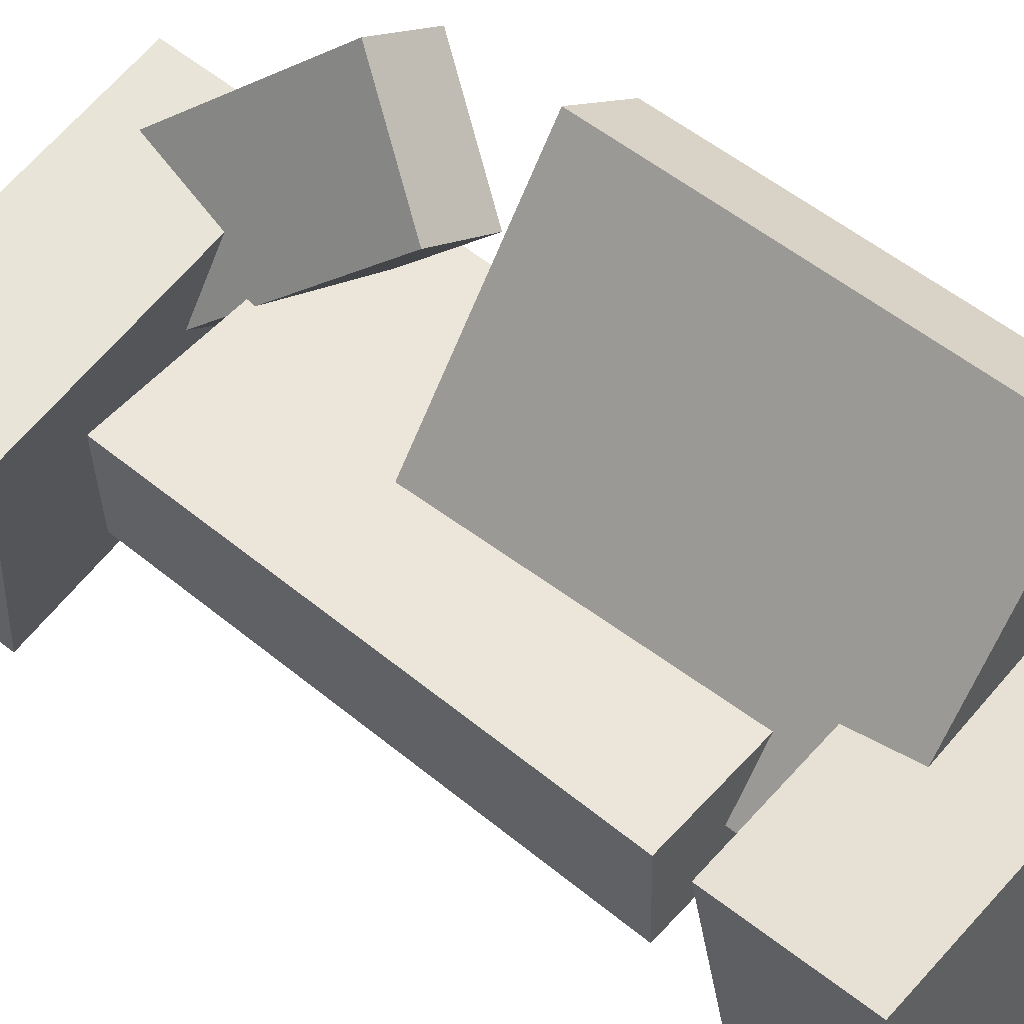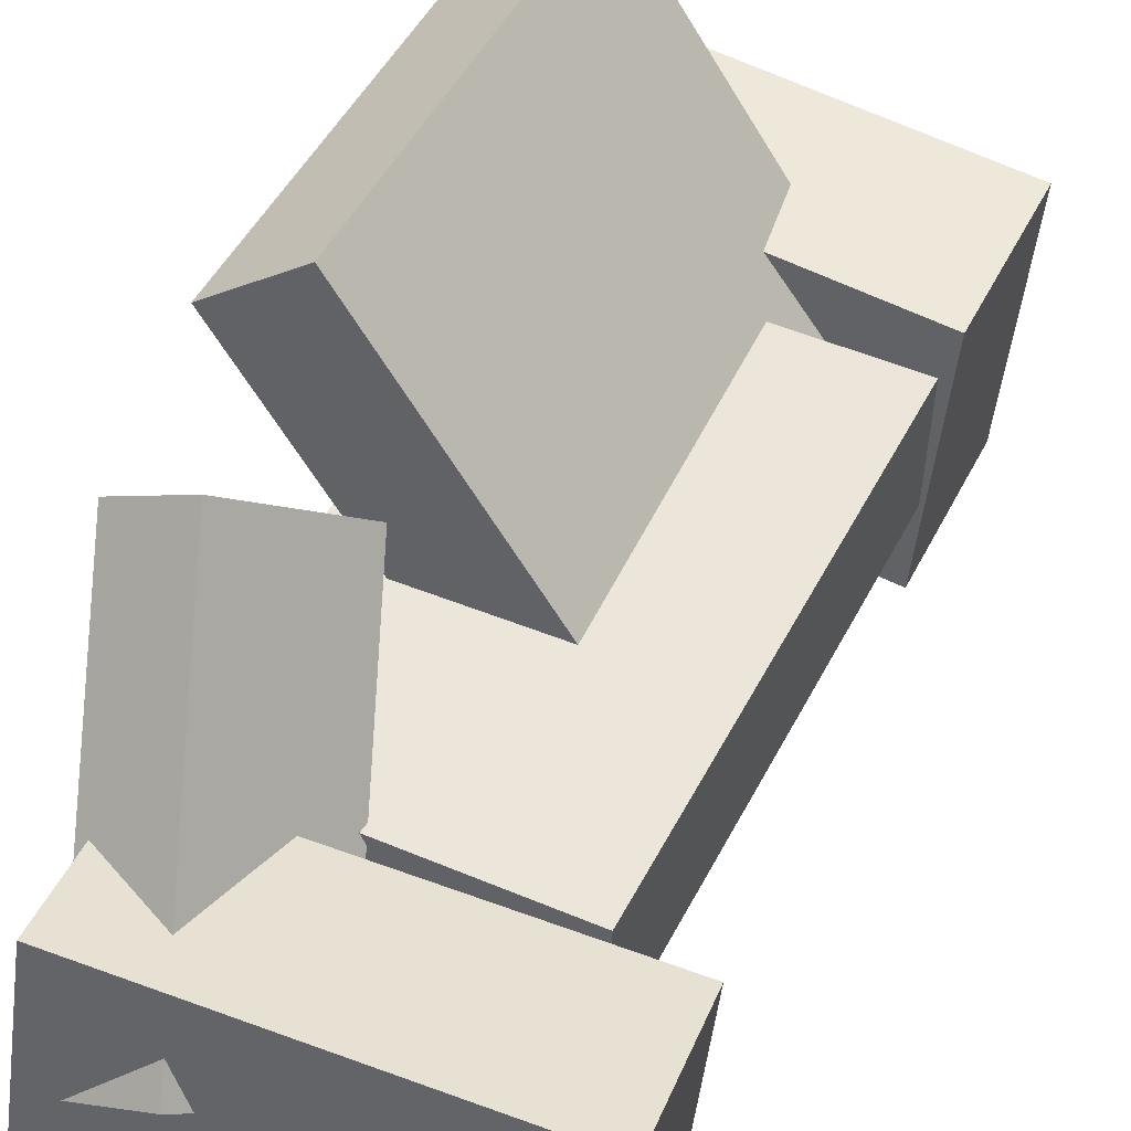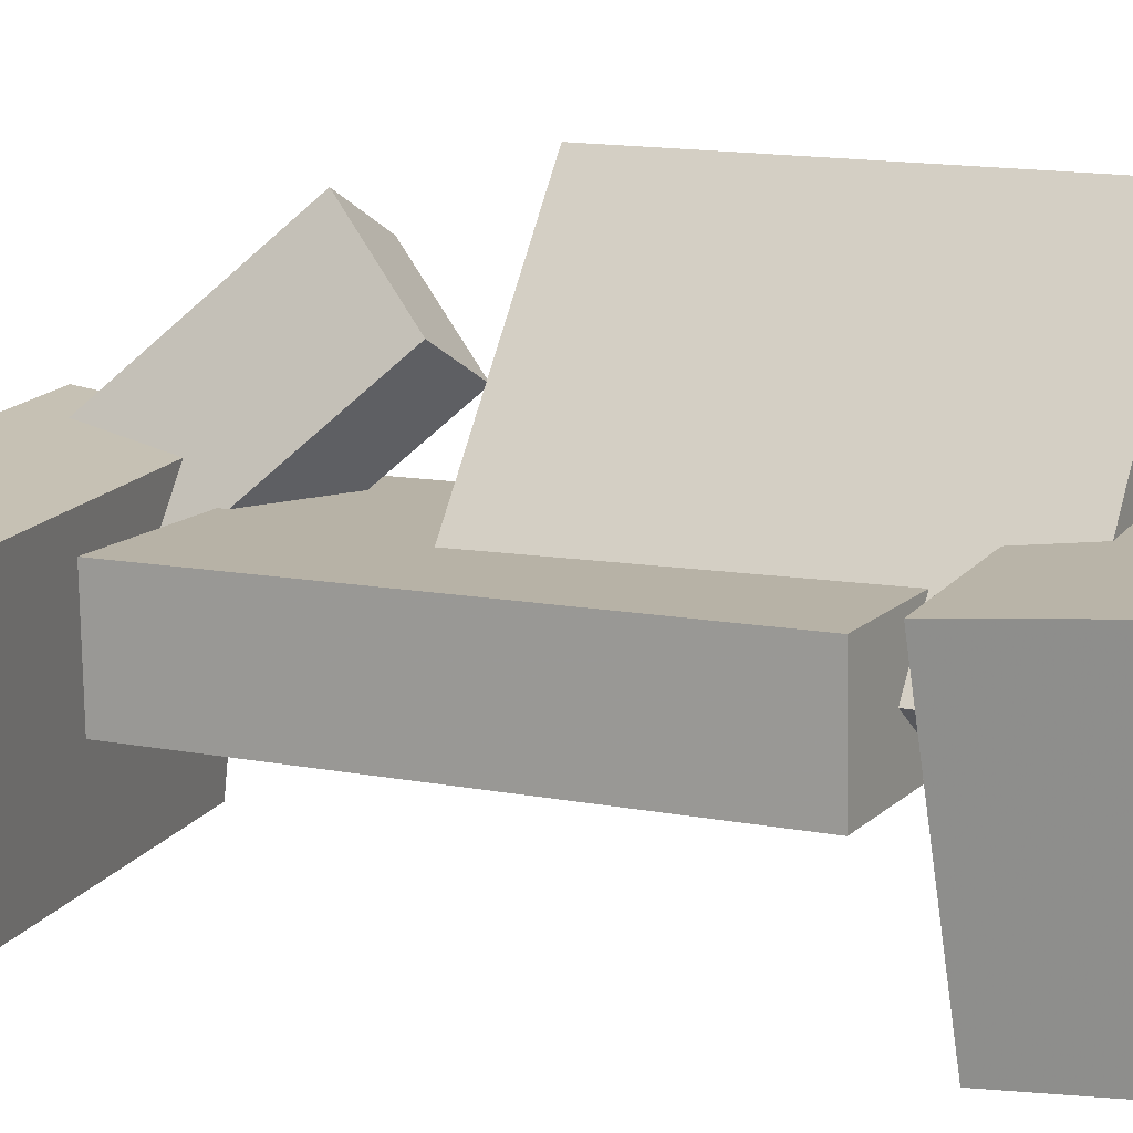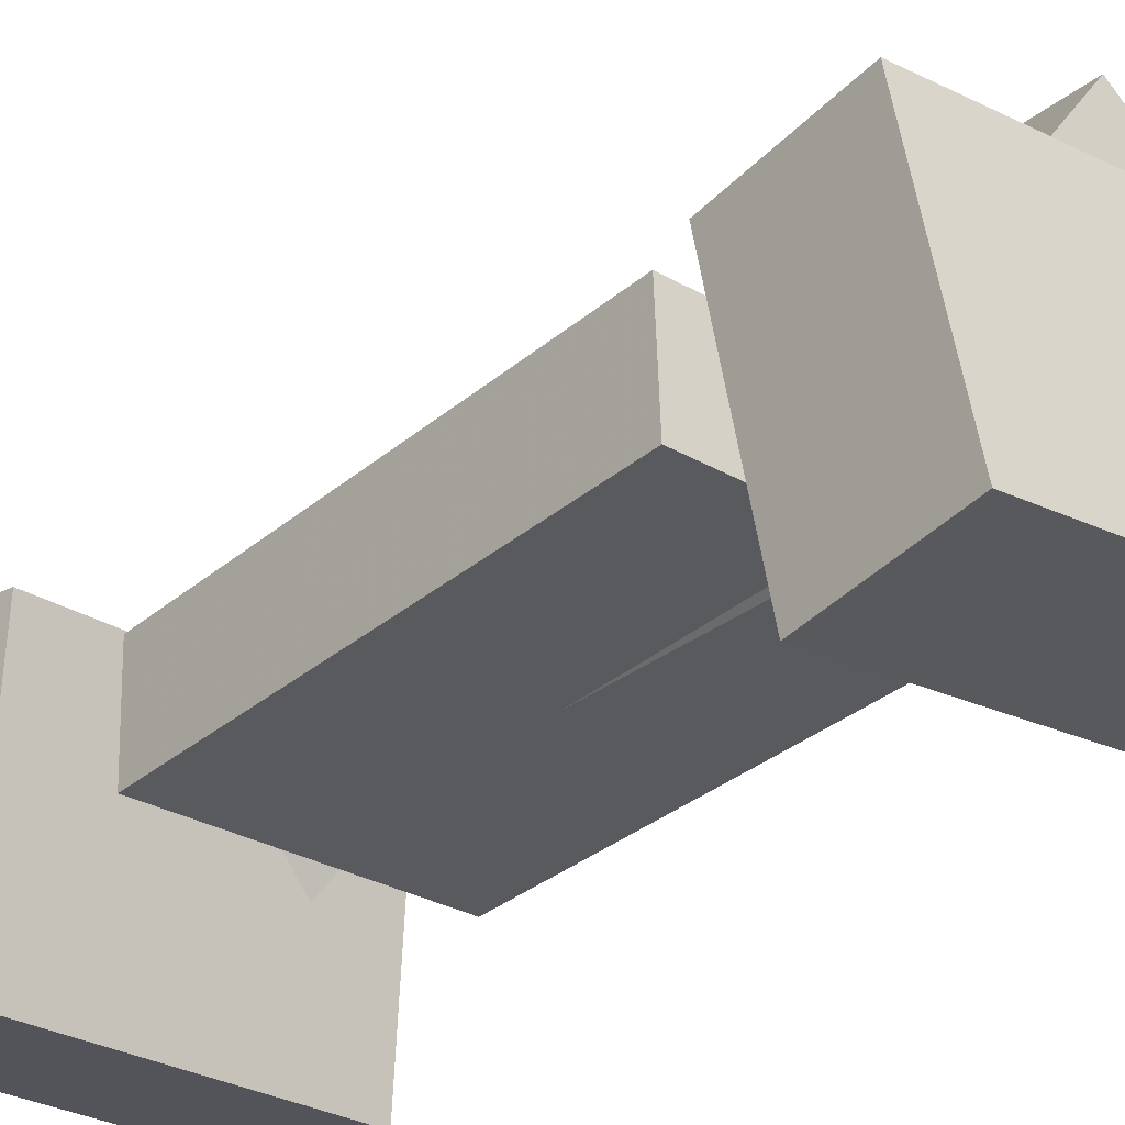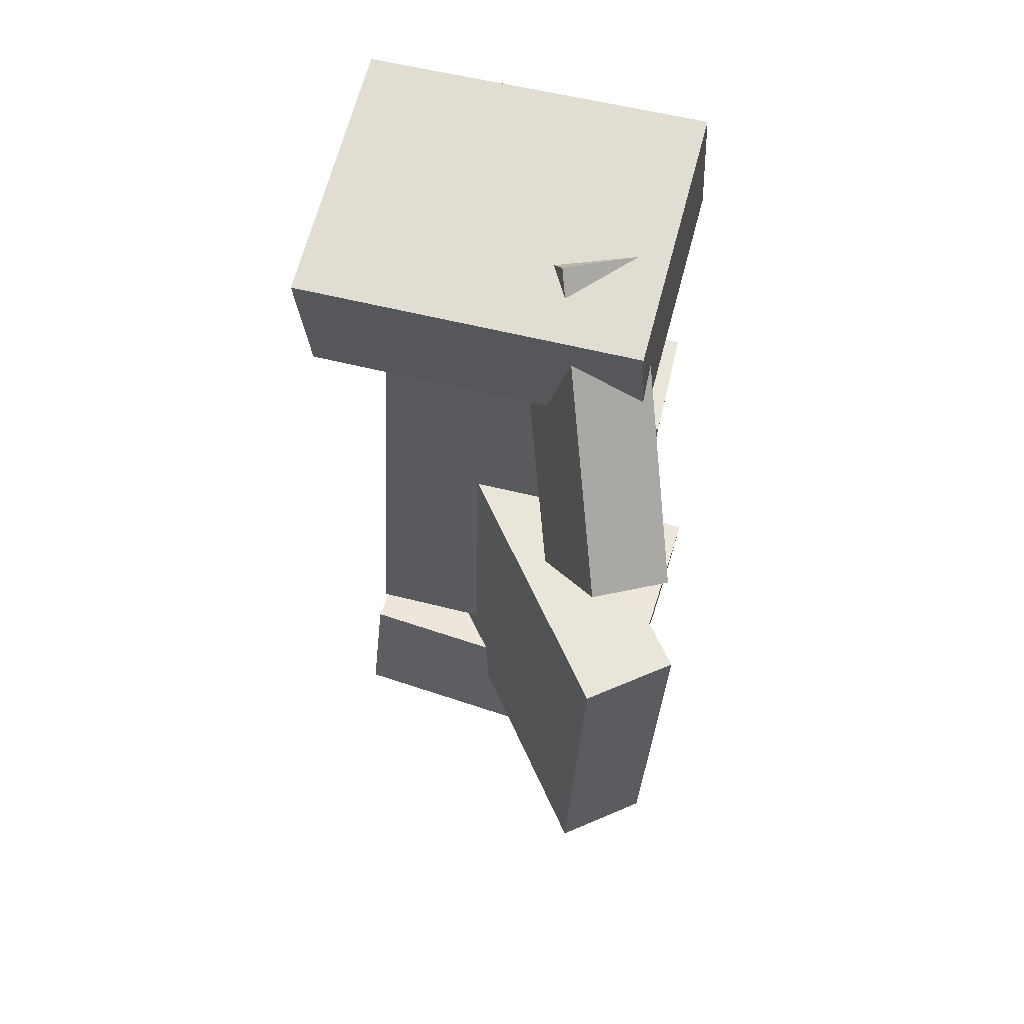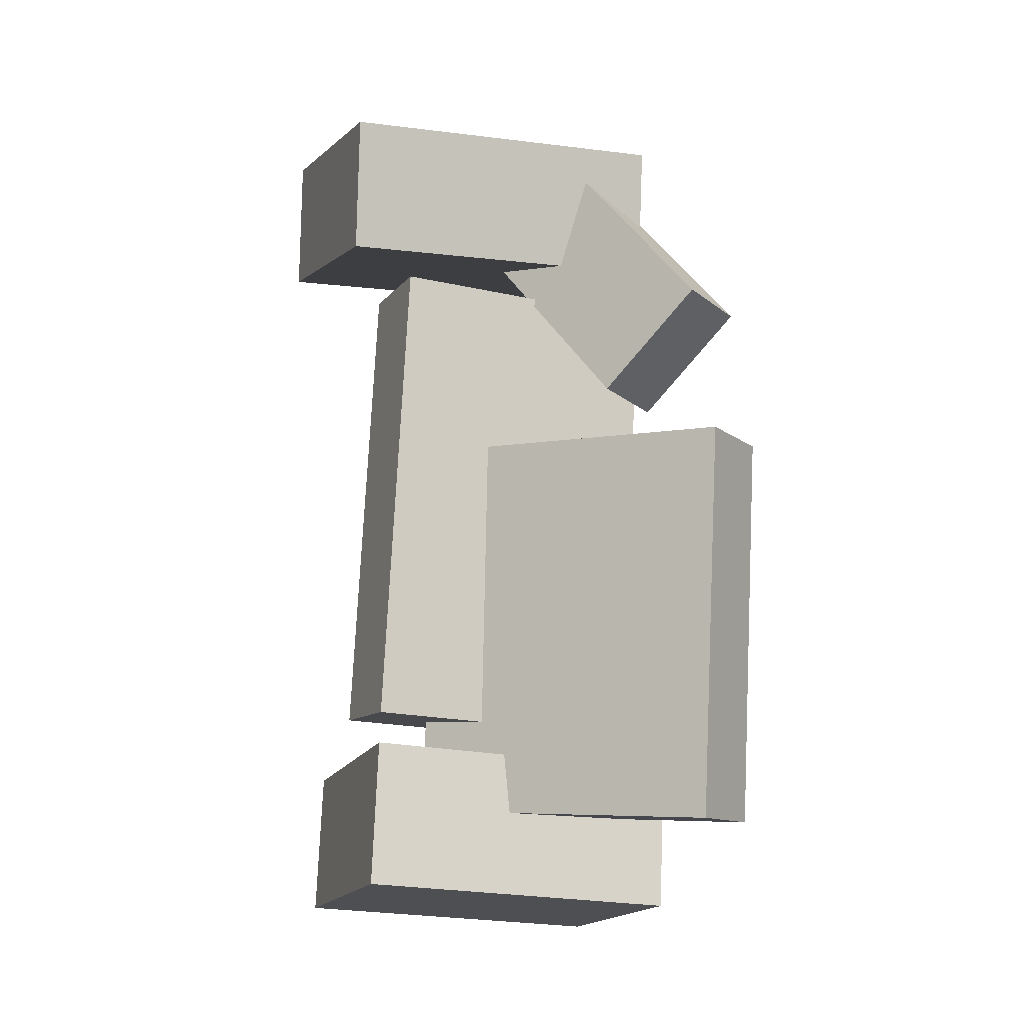
<metadata>
{"format":"obj","ext":"obj","renderer":"f3d","projection":"perspective","resolution":1024,"background":"white","views":[{"elev":52.7,"azim":128.2,"up":"+Y"},{"elev":44.7,"azim":21.6,"up":"+Y"},{"elev":10.5,"azim":113.9,"up":"+Y"},{"elev":-32.8,"azim":135.9,"up":"+Y"},{"elev":59.0,"azim":-169.4,"up":"+Z"},{"elev":-11.1,"azim":155.4,"up":"+Z"}]}
</metadata>
<code>
v -0.1623 -0.1878 0.3127
v -0.1582 -0.1689 0.4422
v -0.143 0.0601 0.2759
v -0.1389 0.07899 0.4054
v 0.1576 -0.2137 0.3062
v 0.1618 -0.1948 0.4357
v 0.1769 0.0342 0.2694
v 0.1811 0.05309 0.3989
f 1.0 7.0 5.0
f 1.0 3.0 7.0
f 1.0 4.0 3.0
f 1.0 2.0 4.0
f 3.0 8.0 7.0
f 3.0 4.0 8.0
f 5.0 7.0 8.0
f 5.0 8.0 6.0
f 1.0 5.0 6.0
f 1.0 6.0 2.0
f 2.0 6.0 8.0
f 2.0 8.0 4.0
v -0.0584 -0.05258 -0.3683
v -0.06064 -0.0539 -0.3349
v -0.05403 -0.005064 -0.3661
v -0.05628 -0.006383 -0.3327
v -0.01566 -0.05663 -0.3655
v -0.0179 -0.05794 -0.3322
v -0.0113 -0.009114 -0.3634
v -0.01354 -0.01043 -0.33
f 9.0 15.0 13.0
f 9.0 11.0 15.0
f 9.0 12.0 11.0
f 9.0 10.0 12.0
f 11.0 16.0 15.0
f 11.0 12.0 16.0
f 13.0 15.0 16.0
f 13.0 16.0 14.0
f 9.0 13.0 14.0
f 9.0 14.0 10.0
f 10.0 14.0 16.0
f 10.0 16.0 12.0
v -0.01883 -0.07658 0.07273
v 0.05652 -0.024 0.07435
v -0.2036 0.1886 0.05965
v -0.1282 0.2412 0.06127
v -0.004431 -0.0854 -0.3094
v 0.07092 -0.03282 -0.3077
v -0.1892 0.1798 -0.3225
v -0.1138 0.2324 -0.3208
f 17.0 23.0 21.0
f 17.0 19.0 23.0
f 17.0 20.0 19.0
f 17.0 18.0 20.0
f 19.0 24.0 23.0
f 19.0 20.0 24.0
f 21.0 23.0 24.0
f 21.0 24.0 22.0
f 17.0 21.0 22.0
f 17.0 22.0 18.0
f 18.0 22.0 24.0
f 18.0 24.0 20.0
v -0.175 -0.1649 -0.4295
v -0.1866 -0.1777 -0.2908
v -0.1473 0.08161 -0.4043
v -0.1589 0.06872 -0.2656
v 0.1269 -0.201 -0.4077
v 0.1154 -0.2139 -0.269
v 0.1546 0.04547 -0.3825
v 0.1431 0.03258 -0.2438
f 25.0 31.0 29.0
f 25.0 27.0 31.0
f 25.0 28.0 27.0
f 25.0 26.0 28.0
f 27.0 32.0 31.0
f 27.0 28.0 32.0
f 29.0 31.0 32.0
f 29.0 32.0 30.0
f 25.0 29.0 30.0
f 25.0 30.0 26.0
f 26.0 30.0 32.0
f 26.0 32.0 28.0
v 0.001091 -0.06942 0.3389
v -0.06476 -0.1035 0.3281
v -0.06614 0.1299 0.1202
v -0.132 0.09578 0.1093
v -0.05554 0.01122 0.4298
v -0.1214 -0.02286 0.419
v -0.1228 0.2105 0.211
v -0.1886 0.1764 0.2002
f 33.0 39.0 37.0
f 33.0 35.0 39.0
f 33.0 36.0 35.0
f 33.0 34.0 36.0
f 35.0 40.0 39.0
f 35.0 36.0 40.0
f 37.0 39.0 40.0
f 37.0 40.0 38.0
f 33.0 37.0 38.0
f 33.0 38.0 34.0
f 34.0 38.0 40.0
f 34.0 40.0 36.0
v -0.1291 0.03178 -0.228
v -0.1334 -0.07298 -0.2281
v -0.156 0.03237 0.2337
v -0.1603 -0.07239 0.2336
v 0.1375 0.02103 -0.2124
v 0.1332 -0.08373 -0.2125
v 0.1105 0.02162 0.2493
v 0.1063 -0.08314 0.2492
f 41.0 47.0 45.0
f 41.0 43.0 47.0
f 41.0 44.0 43.0
f 41.0 42.0 44.0
f 43.0 48.0 47.0
f 43.0 44.0 48.0
f 45.0 47.0 48.0
f 45.0 48.0 46.0
f 41.0 45.0 46.0
f 41.0 46.0 42.0
f 42.0 46.0 48.0
f 42.0 48.0 44.0

</code>
